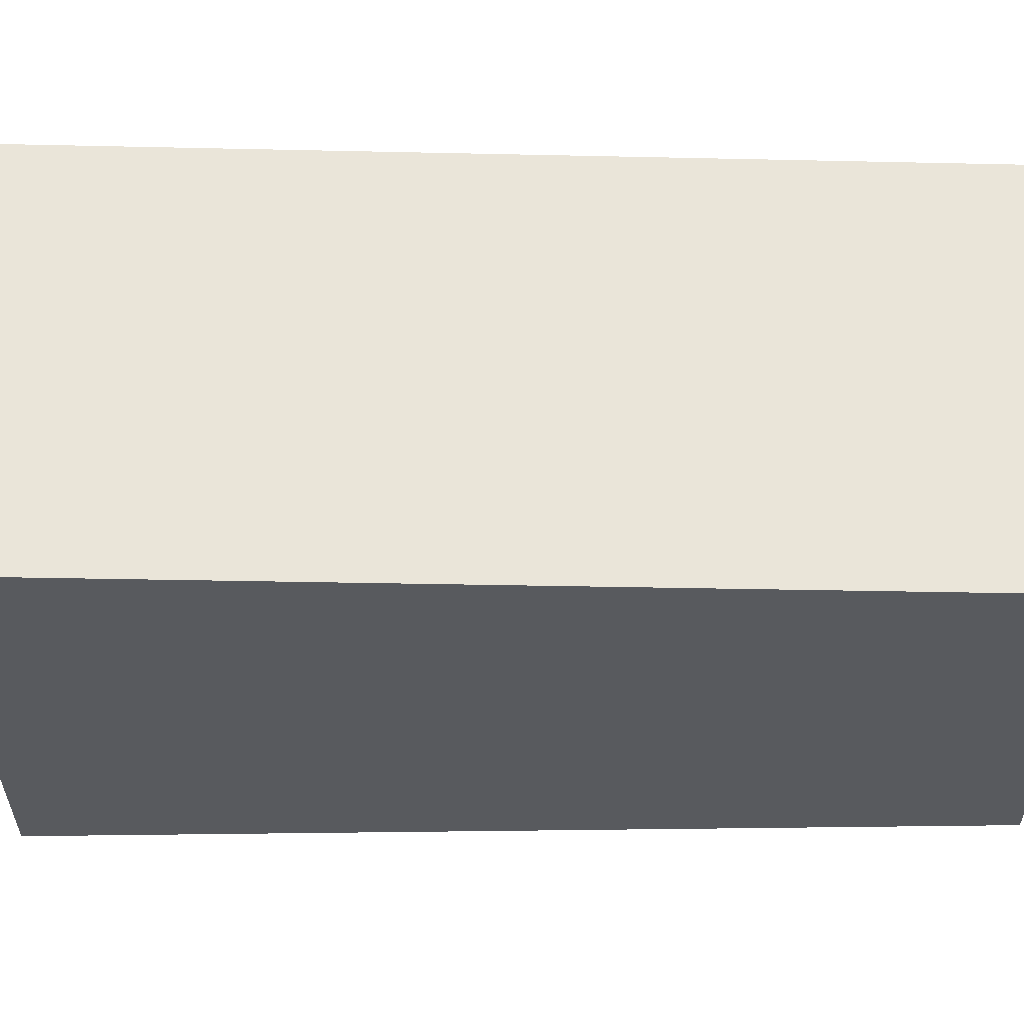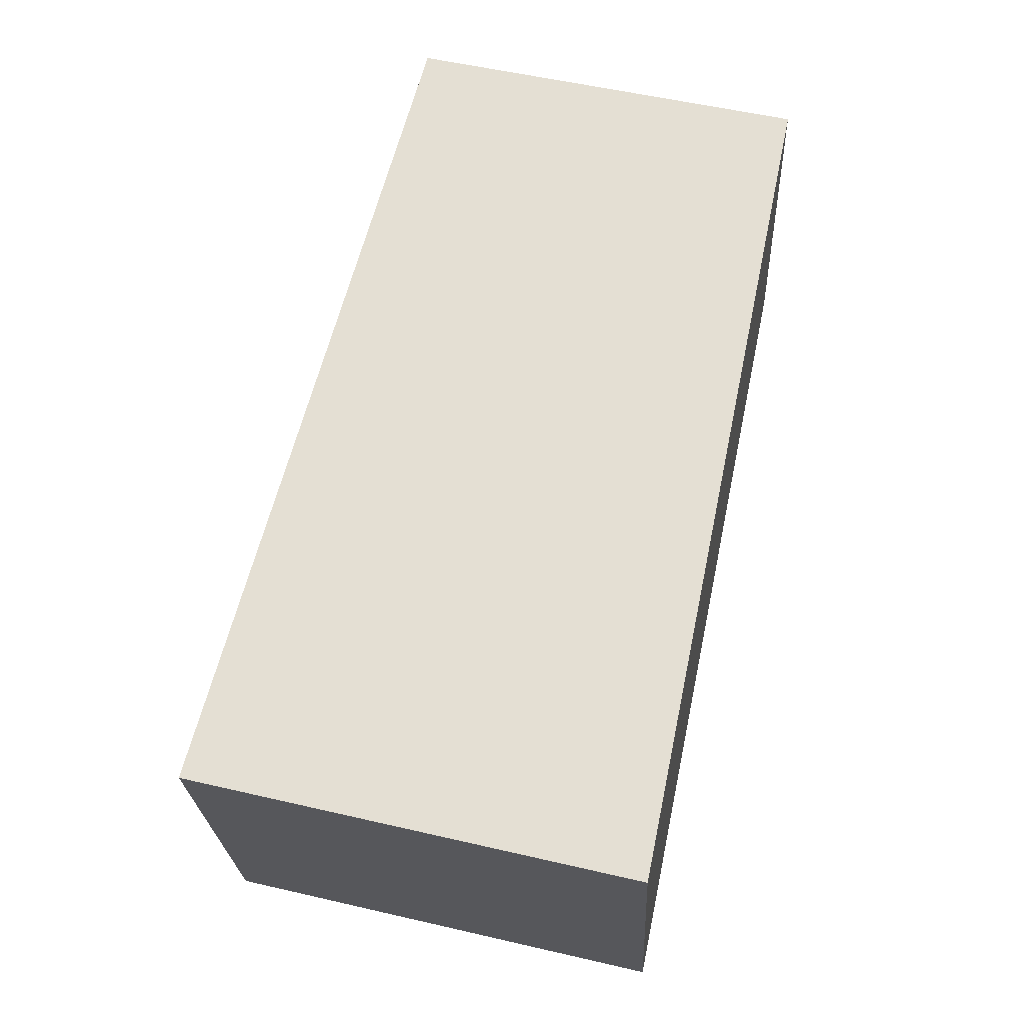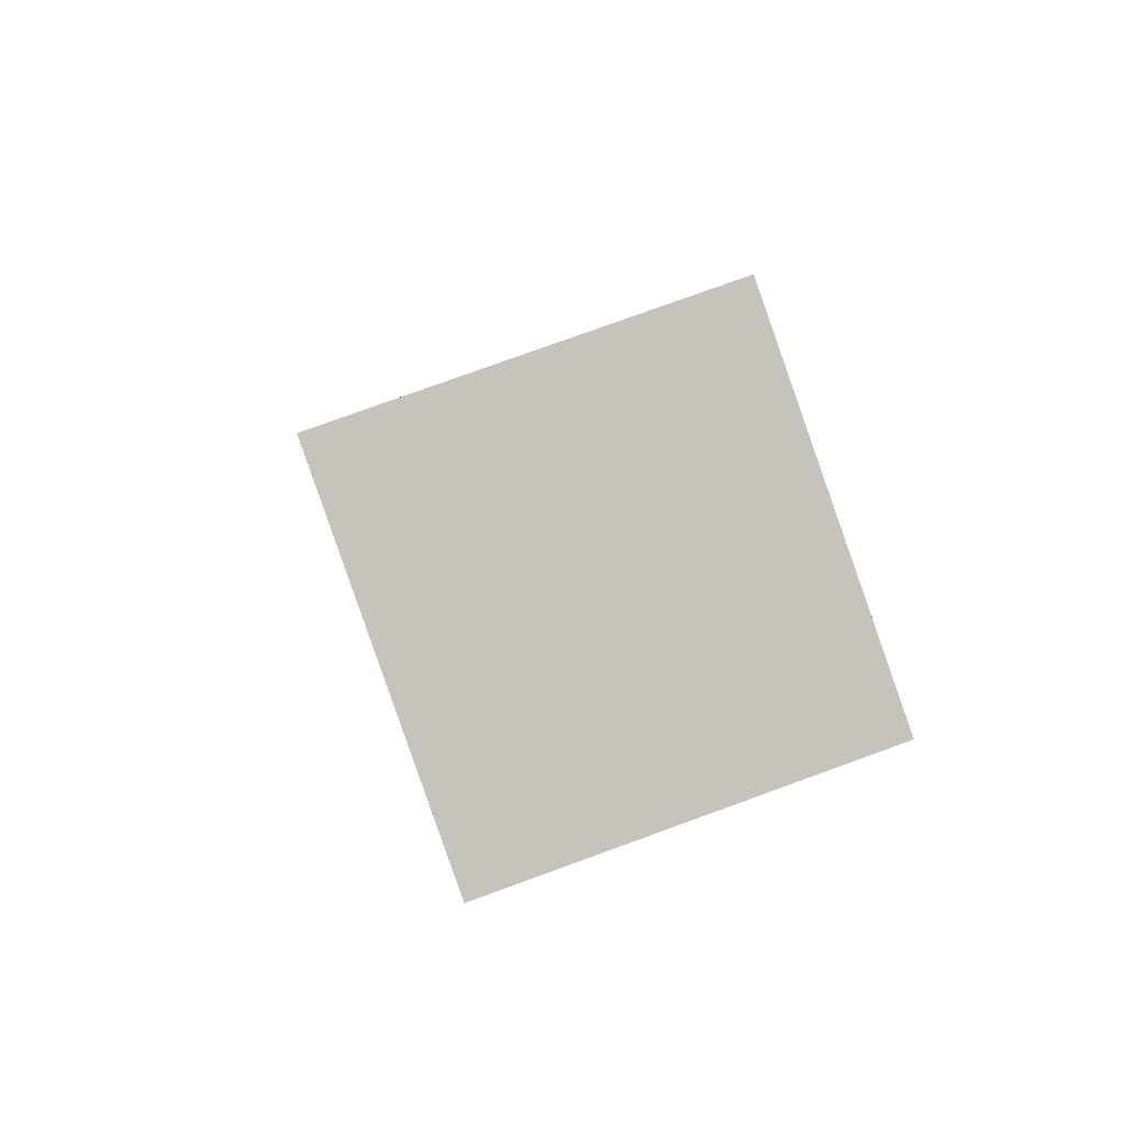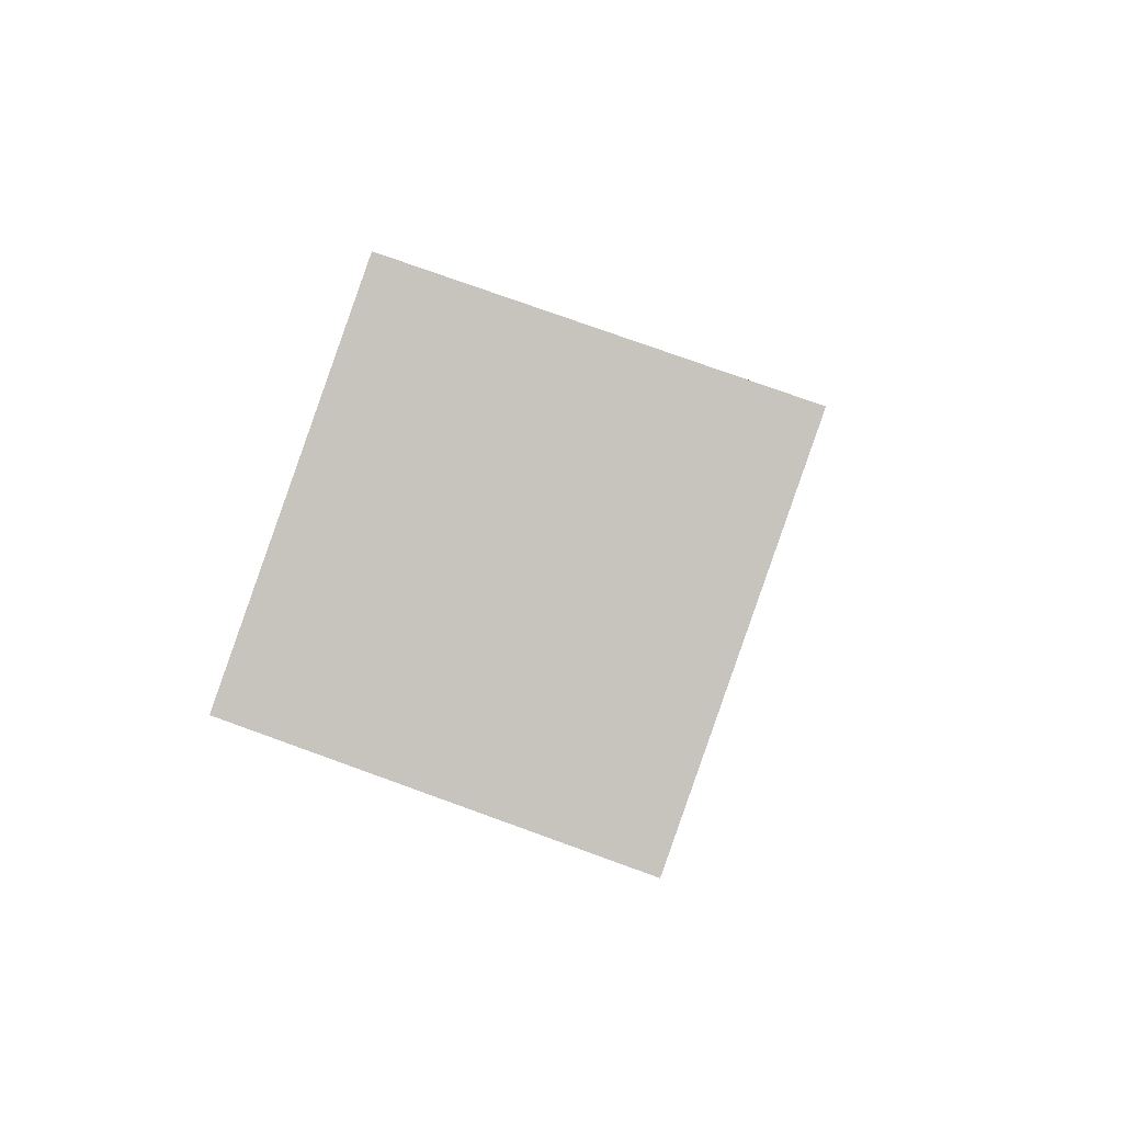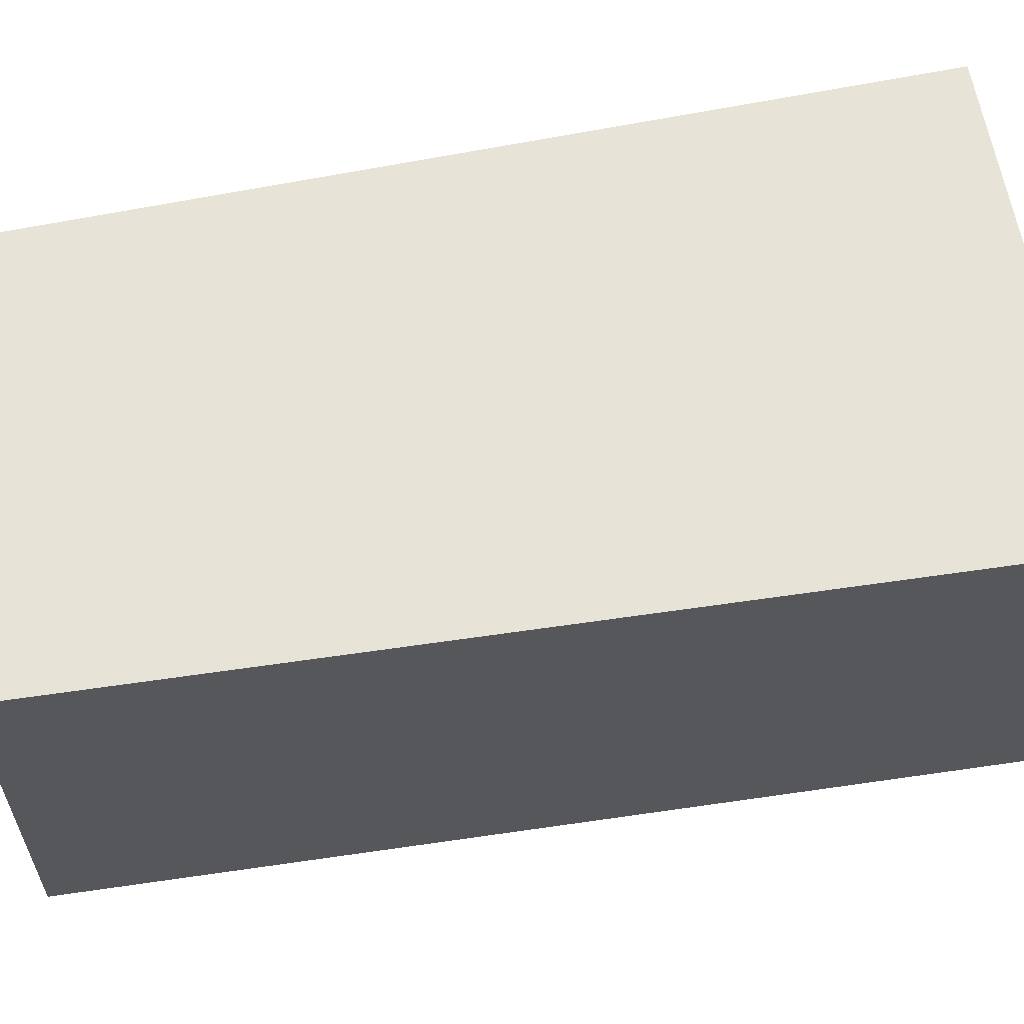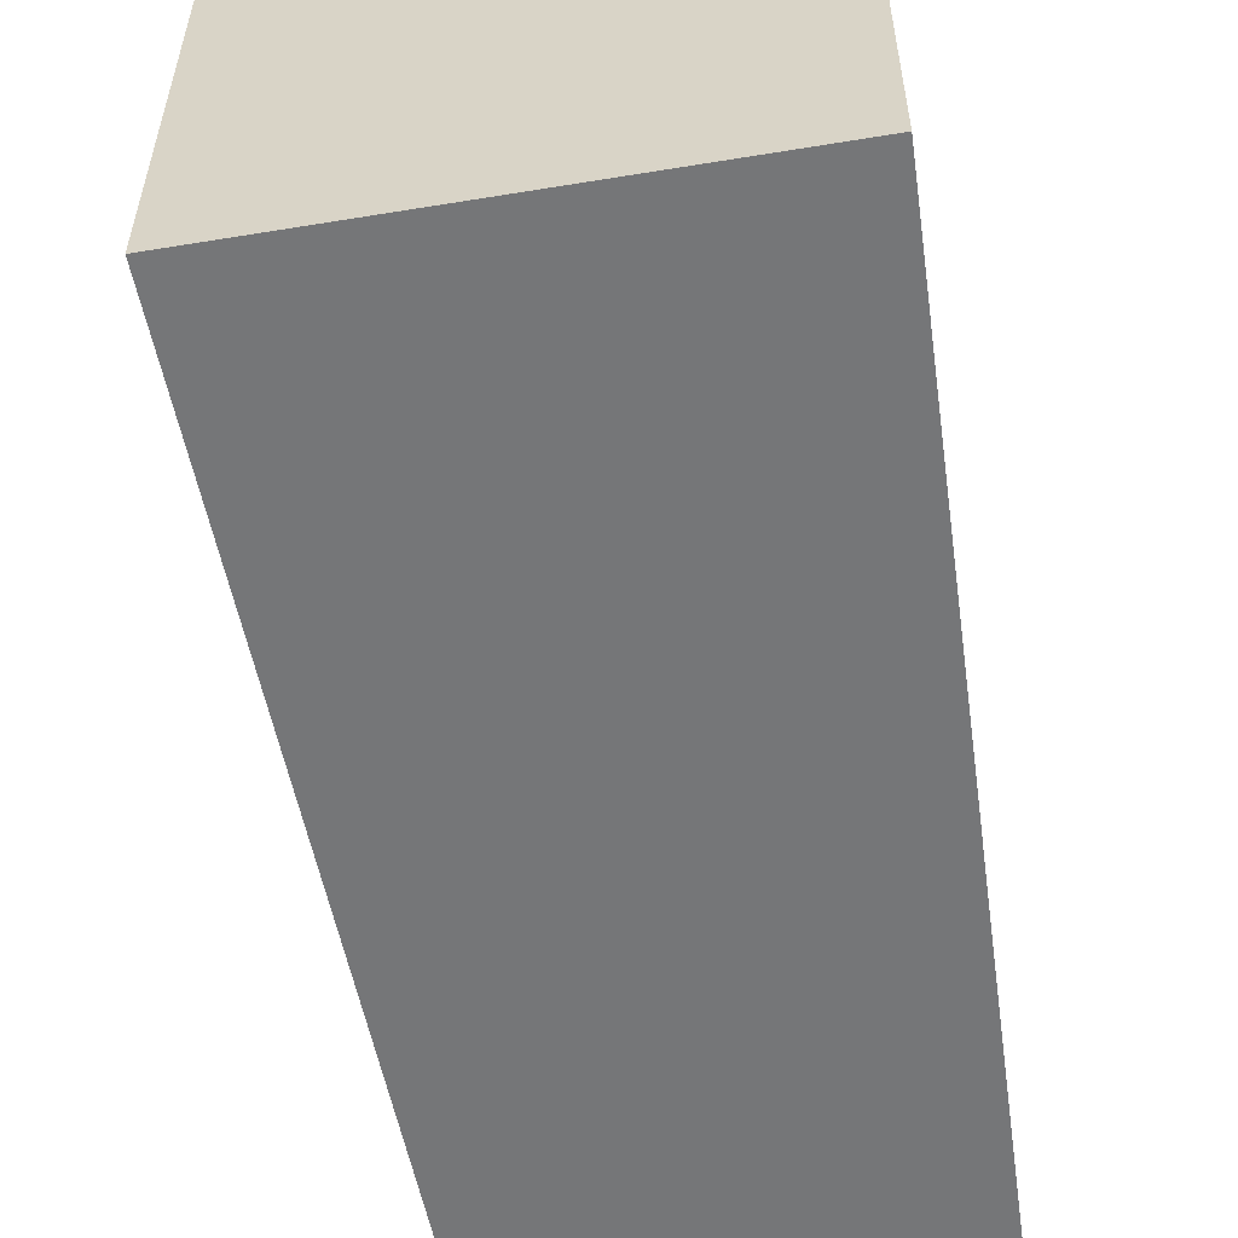
<metadata>
{"format":"obj","ext":"obj","renderer":"f3d","projection":"perspective","resolution":1024,"background":"white","views":[{"elev":-30.8,"azim":-103.6,"up":"+Y"},{"elev":-24.3,"azim":-177.4,"up":"+Z"},{"elev":78.7,"azim":-109.9,"up":"+Z"},{"elev":76.0,"azim":-70.1,"up":"+Z"},{"elev":61.7,"azim":66.4,"up":"+Y"},{"elev":-56.8,"azim":176.2,"up":"+Y"}]}
</metadata>
<code>
v  8.489 5.541 -10.37
v  7.768 5.541 -6.897
v  8.693 5.541 -10.32
v  5.542 5.541 1.327
v  7.979 5.541 -10.49
v  5.281 5.541 1.264
v  0 5.541 3.393e-16
v  2.457 5.541 -11.82
v  5.542 -8.126e-17 1.327
v  5.281 -7.74e-17 1.264
v  0 0 0
v  7.768 4.223e-16 -6.897
v  8.693 6.317e-16 -10.32
v  8.489 6.347e-16 -10.37
v  2.457 7.236e-16 -11.82
v  7.979 6.422e-16 -10.49
g defaultobject
f 1 2 3
f 2 1 4
f 4 1 5
f 4 5 6
f 6 5 7
f 7 5 8
f 6 9 4
f 9 6 7
f 9 7 10
f 10 7 11
f 9 2 4
f 2 9 12
f 2 12 3
f 3 12 13
f 13 1 3
f 1 13 5
f 5 13 8
f 8 13 14
f 8 14 15
f 15 14 16
f 15 7 8
f 7 15 11
f 12 14 13
f 14 12 16
f 16 12 15
f 15 12 9
f 15 9 10
f 15 10 11

</code>
